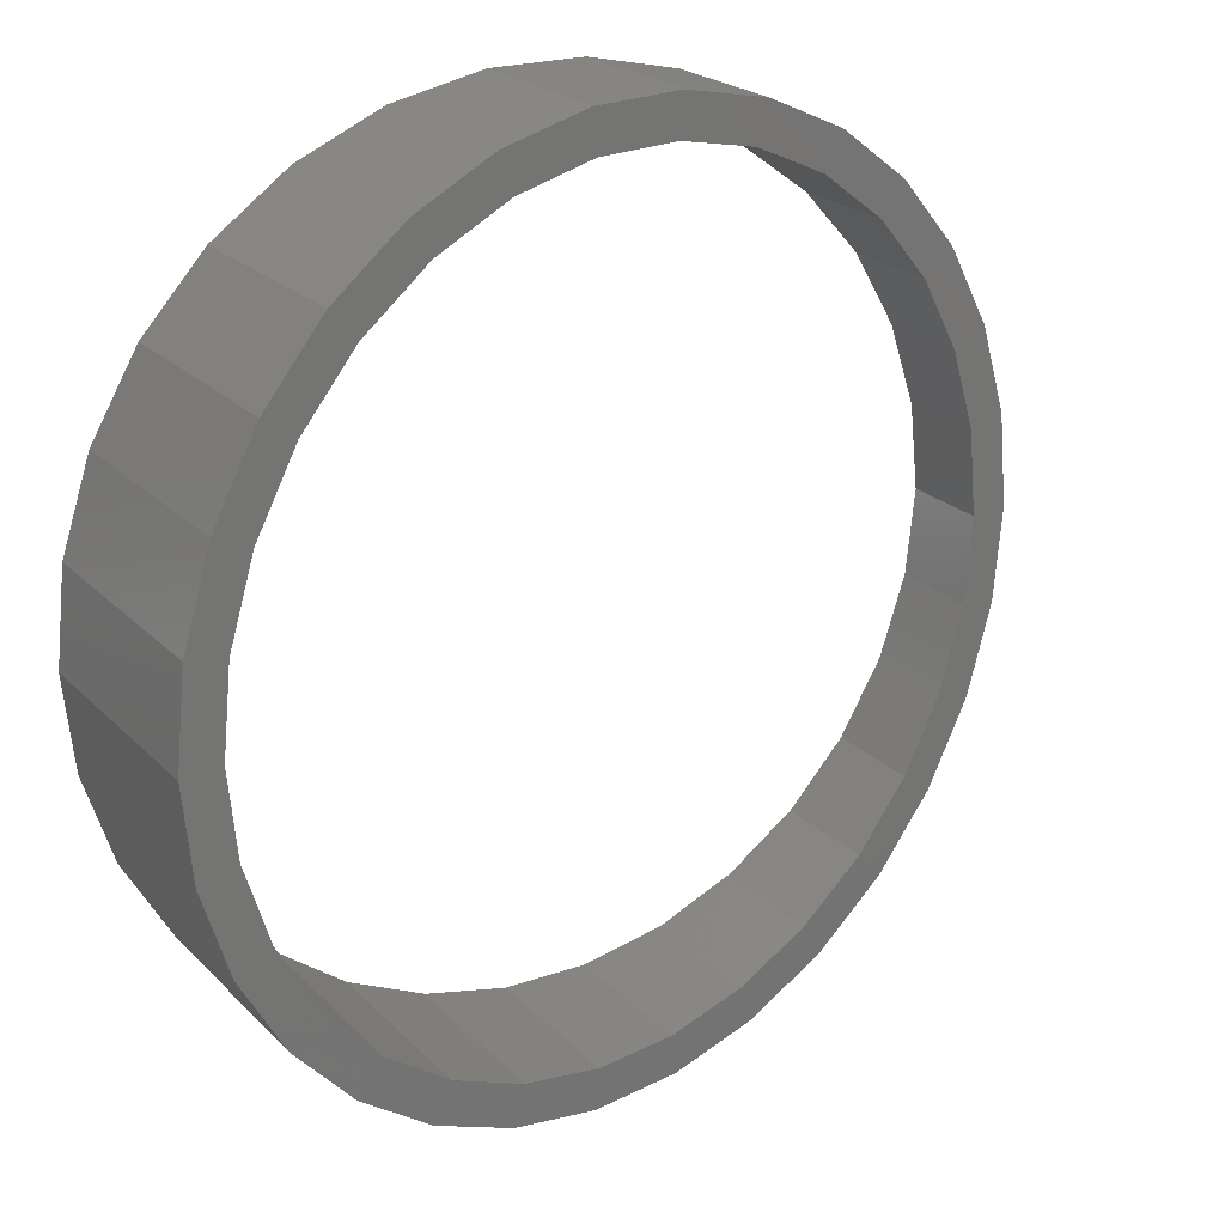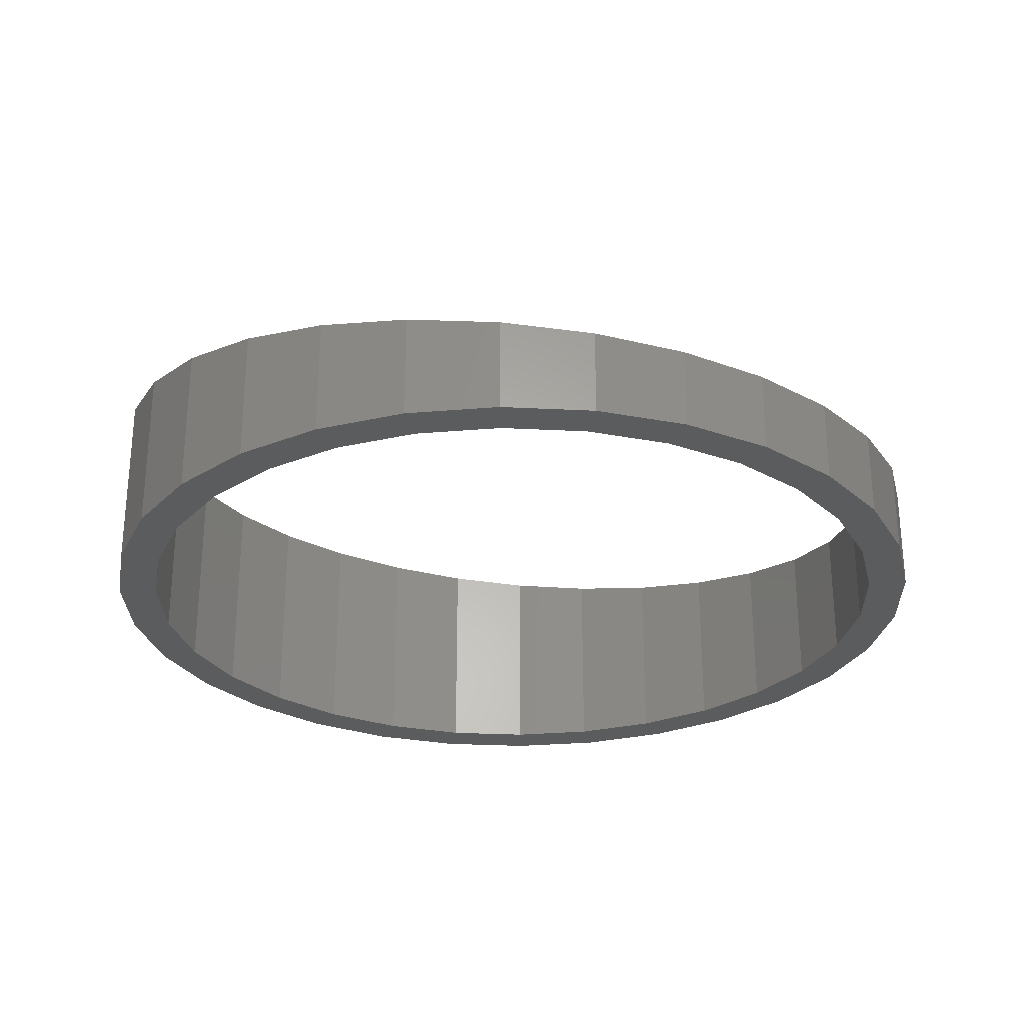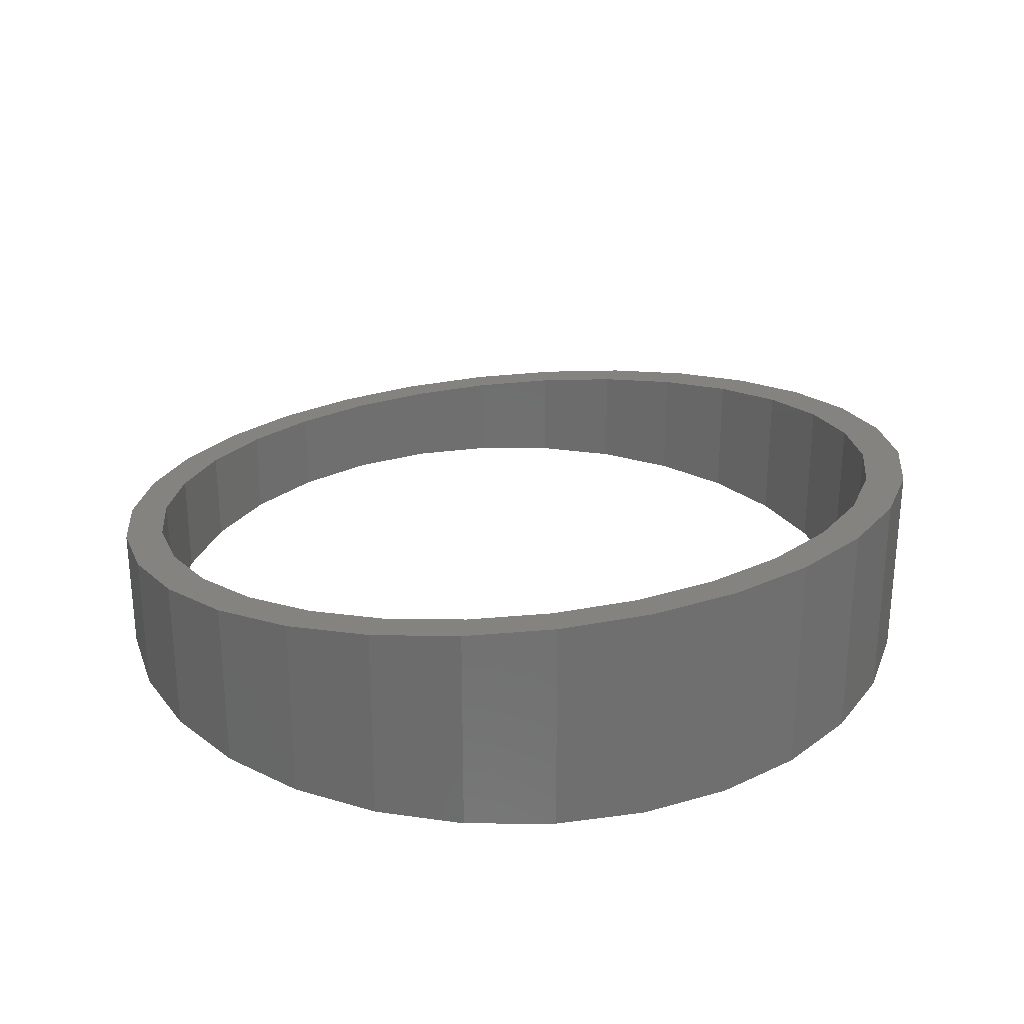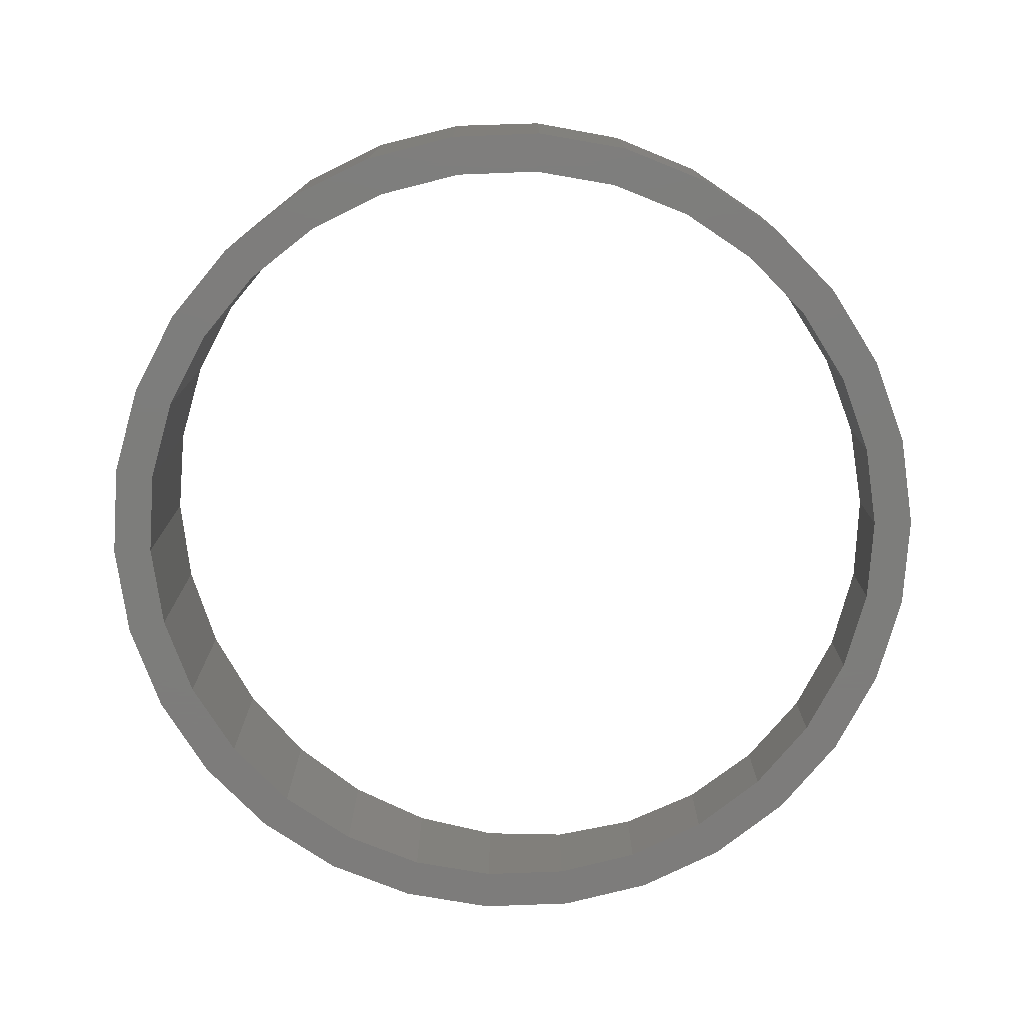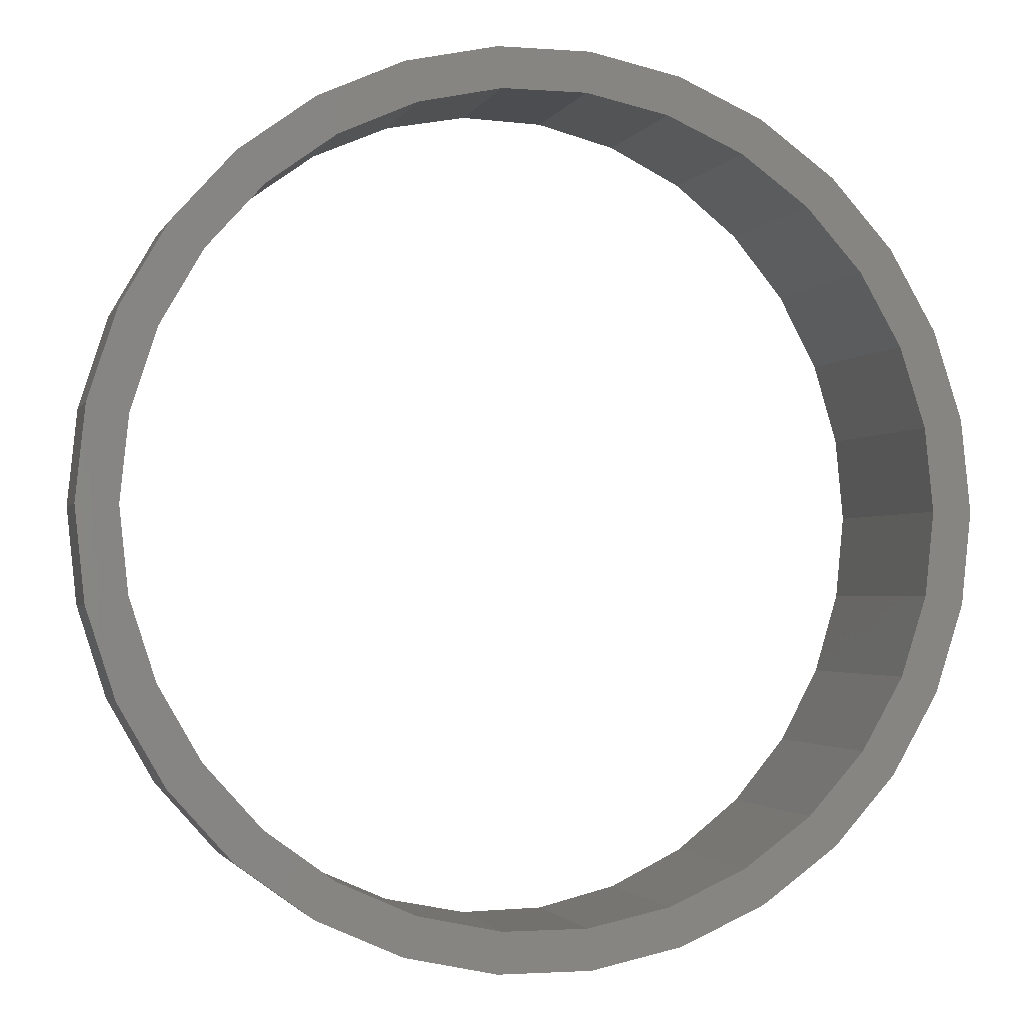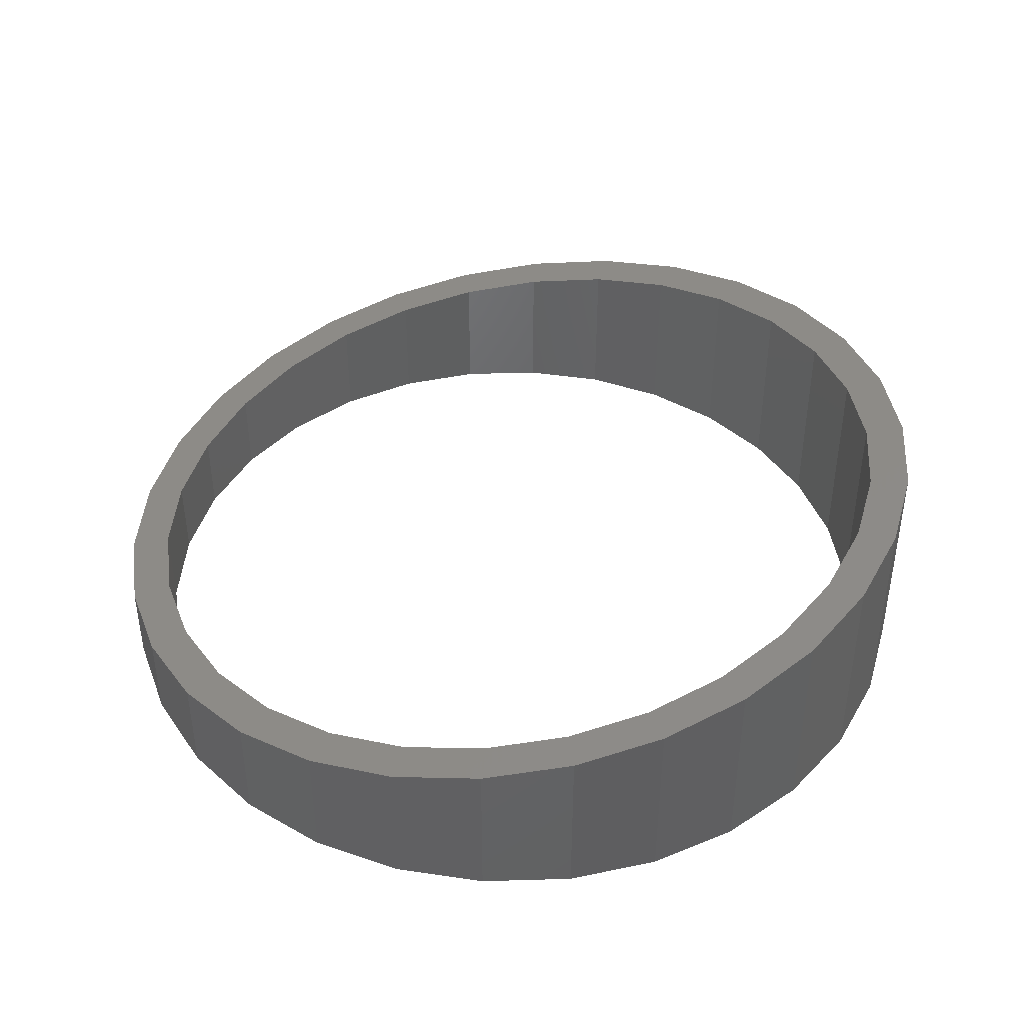
<metadata>
{"format":"stl","ext":"stl","renderer":"f3d","projection":"perspective","resolution":1024,"background":"white","views":[{"elev":21.9,"azim":-31.2,"up":"+Y"},{"elev":-27.6,"azim":55.5,"up":"+Z"},{"elev":28.5,"azim":-119.7,"up":"+Z"},{"elev":-76.5,"azim":-33.8,"up":"+Z"},{"elev":-2.0,"azim":164.8,"up":"+Y"},{"elev":43.0,"azim":-170.0,"up":"+Z"}]}
</metadata>
<code>
# stl→obj: 120 verts, 240 faces
v 11 0 2.005
v 10.76 2.287 0
v 10.76 2.287 2.047
v 11 0 0
v -11 0 0
v -10.76 2.287 5.842
v -10.76 2.287 0
v -11 0 5.884
v -1.15 10.94 0
v 1.15 10.94 3.742
v 1.15 10.94 0
v -1.15 10.94 4.147
v -1.15 -10.94 0
v 1.15 -10.94 3.742
v -1.15 -10.94 4.147
v 1.15 -10.94 0
v 8.899 6.466 2.375
v 7.36 8.175 0
v 7.36 8.175 2.647
v 8.899 6.466 0
v 10.05 4.474 0
v 10.05 4.474 2.173
v -7.36 8.175 0
v -5.5 9.526 4.914
v -5.5 9.526 0
v -7.36 8.175 5.242
v -3.399 10.46 0
v -3.399 10.46 4.544
v 8.899 -6.466 0
v 10.05 -4.474 2.173
v 8.899 -6.466 2.375
v 10.05 -4.474 0
v 3.399 10.46 0
v 5.5 9.526 2.975
v 5.5 9.526 0
v 3.399 10.46 3.345
v -10.05 4.474 0
v -8.899 6.466 5.514
v -8.899 6.466 0
v -10.05 4.474 5.716
v 10.76 -2.287 0
v 10.76 -2.287 2.047
v 10 0 0
v 9.781 -2.079 0
v 9.781 2.079 0
v 9.135 -4.067 0
v 8.09 -5.878 0
v 7.36 -8.175 0
v 6.691 -7.431 0
v 5.5 -9.526 0
v 5 -8.66 0
v 3.399 -10.46 0
v 3.09 -9.511 0
v 1.045 -9.945 0
v -1.045 -9.945 0
v -3.09 -9.511 0
v -3.399 -10.46 0
v -5 -8.66 0
v -5.5 -9.526 0
v -6.691 -7.431 0
v -7.36 -8.175 0
v -8.09 -5.878 0
v -8.899 -6.466 0
v -9.135 -4.067 0
v -10.05 -4.474 0
v -10.76 -2.287 0
v -9.781 -2.079 0
v 9.135 4.067 0
v 8.09 5.878 0
v 6.691 7.431 0
v 5 8.66 0
v 3.09 9.511 0
v 1.045 9.945 0
v -1.045 9.945 0
v -3.09 9.511 0
v -5 8.66 0
v -6.691 7.431 0
v -8.09 5.878 0
v -9.135 4.067 0
v -9.781 2.079 0
v -10 0 0
v 3.399 -10.46 3.345
v 7.36 -8.175 2.647
v 5.5 -9.526 2.975
v -5.5 -9.526 4.914
v -7.36 -8.175 5.242
v -8.899 -6.466 5.514
v -10.05 -4.474 5.716
v -3.399 -10.46 4.544
v -10.76 -2.287 5.842
v 10 0 2.181
v 9.781 2.079 2.22
v -9.781 2.079 5.669
v -10 0 5.708
v 1.045 9.945 3.76
v -1.045 9.945 4.129
v 1.045 -9.945 3.76
v -1.045 -9.945 4.129
v 6.691 7.431 2.765
v 5 8.66 3.063
v 3.09 9.511 3.4
v -6.691 7.431 5.124
v -8.09 5.878 5.371
v -9.135 4.067 5.555
v -3.09 9.511 4.489
v -5 8.66 4.826
v 9.135 4.067 2.334
v 8.09 5.878 2.518
v 9.781 -2.079 2.22
v 3.09 -9.511 3.4
v 8.09 -5.878 2.518
v 6.691 -7.431 2.765
v 9.135 -4.067 2.334
v -8.09 -5.878 5.371
v -9.135 -4.067 5.555
v 5 -8.66 3.063
v -3.09 -9.511 4.489
v -5 -8.66 4.826
v -6.691 -7.431 5.124
v -9.781 -2.079 5.669
f 1 2 3
f 2 1 4
f 5 6 7
f 6 5 8
f 9 10 11
f 10 9 12
f 13 14 15
f 14 13 16
f 17 18 19
f 18 17 20
f 3 21 22
f 21 3 2
f 23 24 25
f 24 23 26
f 27 12 9
f 12 27 28
f 29 30 31
f 30 29 32
f 22 20 17
f 20 22 21
f 33 34 35
f 34 33 36
f 11 36 33
f 36 11 10
f 35 19 18
f 19 35 34
f 37 38 39
f 38 37 40
f 39 26 23
f 26 39 38
f 7 40 37
f 40 7 6
f 25 28 27
f 28 25 24
f 41 1 42
f 1 41 4
f 43 4 41
f 44 41 32
f 4 43 2
f 45 2 43
f 41 44 43
f 32 46 44
f 29 46 32
f 29 47 46
f 48 47 29
f 48 49 47
f 50 49 48
f 50 51 49
f 52 51 50
f 52 53 51
f 16 53 52
f 16 54 53
f 16 55 54
f 13 55 16
f 13 56 55
f 57 56 13
f 57 58 56
f 59 58 57
f 59 60 58
f 61 60 59
f 61 62 60
f 63 62 61
f 63 64 62
f 65 64 63
f 66 67 65
f 64 65 67
f 2 45 21
f 68 21 45
f 68 20 21
f 69 20 68
f 69 18 20
f 70 18 69
f 70 35 18
f 71 35 70
f 71 33 35
f 72 33 71
f 72 11 33
f 73 11 72
f 74 11 73
f 74 9 11
f 75 9 74
f 75 27 9
f 76 27 75
f 76 25 27
f 77 25 76
f 77 23 25
f 78 23 77
f 78 39 23
f 79 39 78
f 37 79 80
f 79 37 39
f 7 80 81
f 67 66 81
f 5 81 66
f 80 7 37
f 81 5 7
f 16 82 14
f 82 16 52
f 50 83 84
f 83 50 48
f 48 31 83
f 31 48 29
f 32 42 30
f 42 32 41
f 61 85 86
f 85 61 59
f 87 65 63
f 65 87 88
f 86 63 61
f 63 86 87
f 52 84 82
f 84 52 50
f 57 15 89
f 15 57 13
f 88 66 65
f 66 88 90
f 90 5 66
f 5 90 8
f 59 89 85
f 89 59 57
f 91 45 43
f 45 91 92
f 81 93 94
f 93 81 80
f 74 95 96
f 95 74 73
f 55 97 54
f 97 55 98
f 71 99 100
f 99 71 70
f 72 100 101
f 100 72 71
f 78 102 103
f 102 78 77
f 79 103 104
f 103 79 78
f 76 105 106
f 105 76 75
f 107 69 68
f 69 107 108
f 92 68 45
f 68 92 107
f 108 70 69
f 70 108 99
f 73 101 95
f 101 73 72
f 80 104 93
f 104 80 79
f 77 106 102
f 106 77 76
f 75 96 105
f 96 75 74
f 44 91 43
f 91 44 109
f 54 110 53
f 110 54 97
f 49 111 47
f 111 49 112
f 46 109 44
f 109 46 113
f 47 113 46
f 113 47 111
f 114 64 115
f 64 114 62
f 51 112 49
f 112 51 116
f 53 116 51
f 116 53 110
f 56 98 55
f 98 56 117
f 58 117 56
f 117 58 118
f 119 62 114
f 62 119 60
f 115 67 120
f 67 115 64
f 120 81 94
f 81 120 67
f 60 118 58
f 118 60 119
f 91 1 3
f 92 3 22
f 1 91 42
f 109 42 91
f 3 92 91
f 22 107 92
f 17 107 22
f 17 108 107
f 19 108 17
f 19 99 108
f 34 99 19
f 34 100 99
f 36 100 34
f 36 101 100
f 10 101 36
f 10 95 101
f 10 96 95
f 12 96 10
f 12 105 96
f 28 105 12
f 28 106 105
f 24 106 28
f 24 102 106
f 26 102 24
f 26 103 102
f 38 103 26
f 38 104 103
f 40 104 38
f 6 93 40
f 104 40 93
f 42 109 30
f 113 30 109
f 113 31 30
f 111 31 113
f 111 83 31
f 112 83 111
f 112 84 83
f 116 84 112
f 116 82 84
f 110 82 116
f 110 14 82
f 97 14 110
f 98 14 97
f 98 15 14
f 117 15 98
f 117 89 15
f 118 89 117
f 118 85 89
f 119 85 118
f 119 86 85
f 114 86 119
f 114 87 86
f 115 87 114
f 88 115 120
f 115 88 87
f 90 120 94
f 93 6 94
f 8 94 6
f 120 90 88
f 94 8 90

</code>
